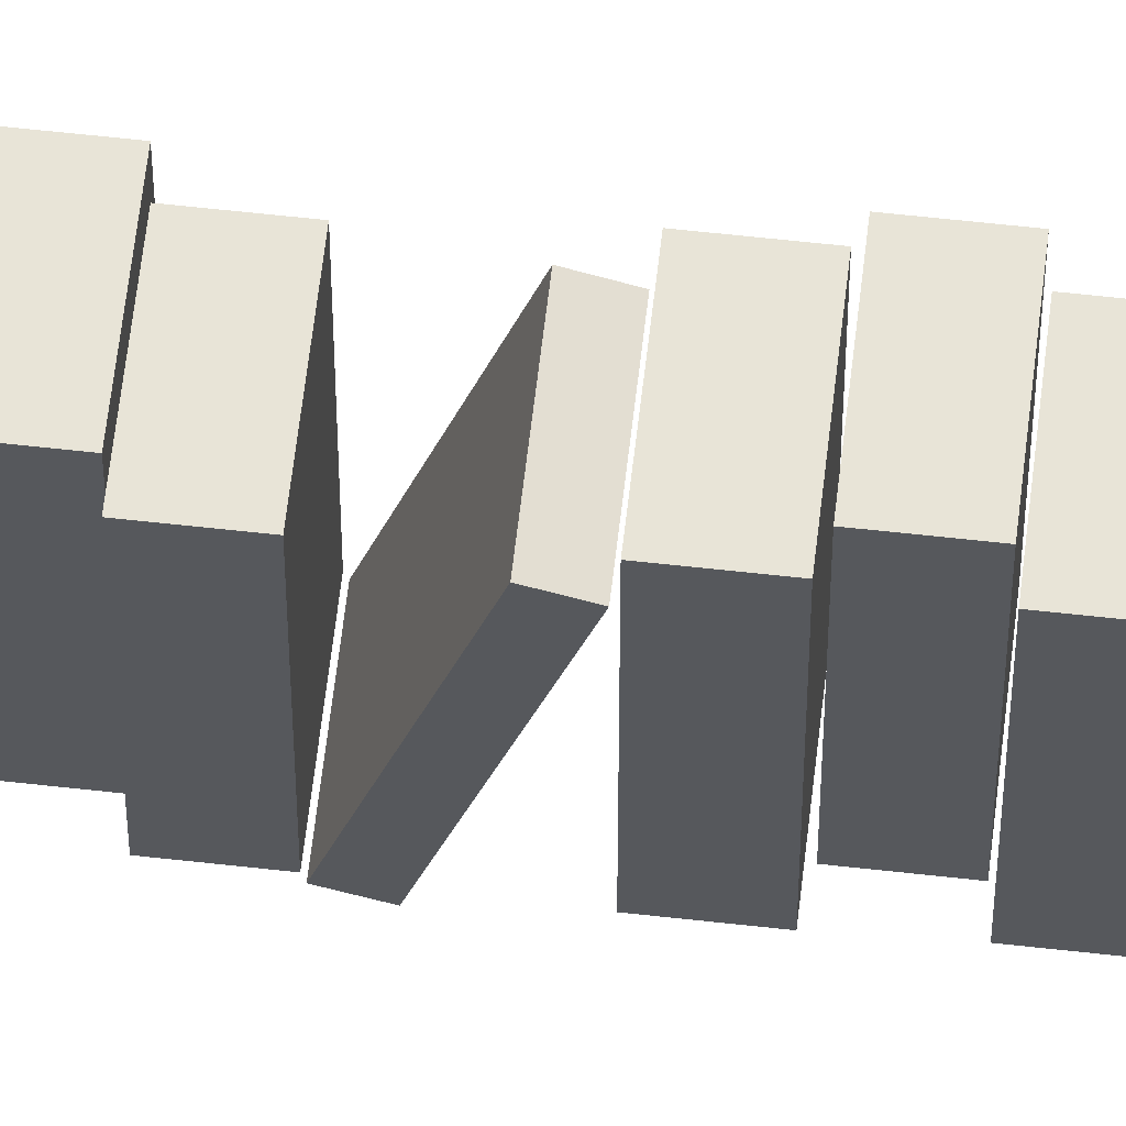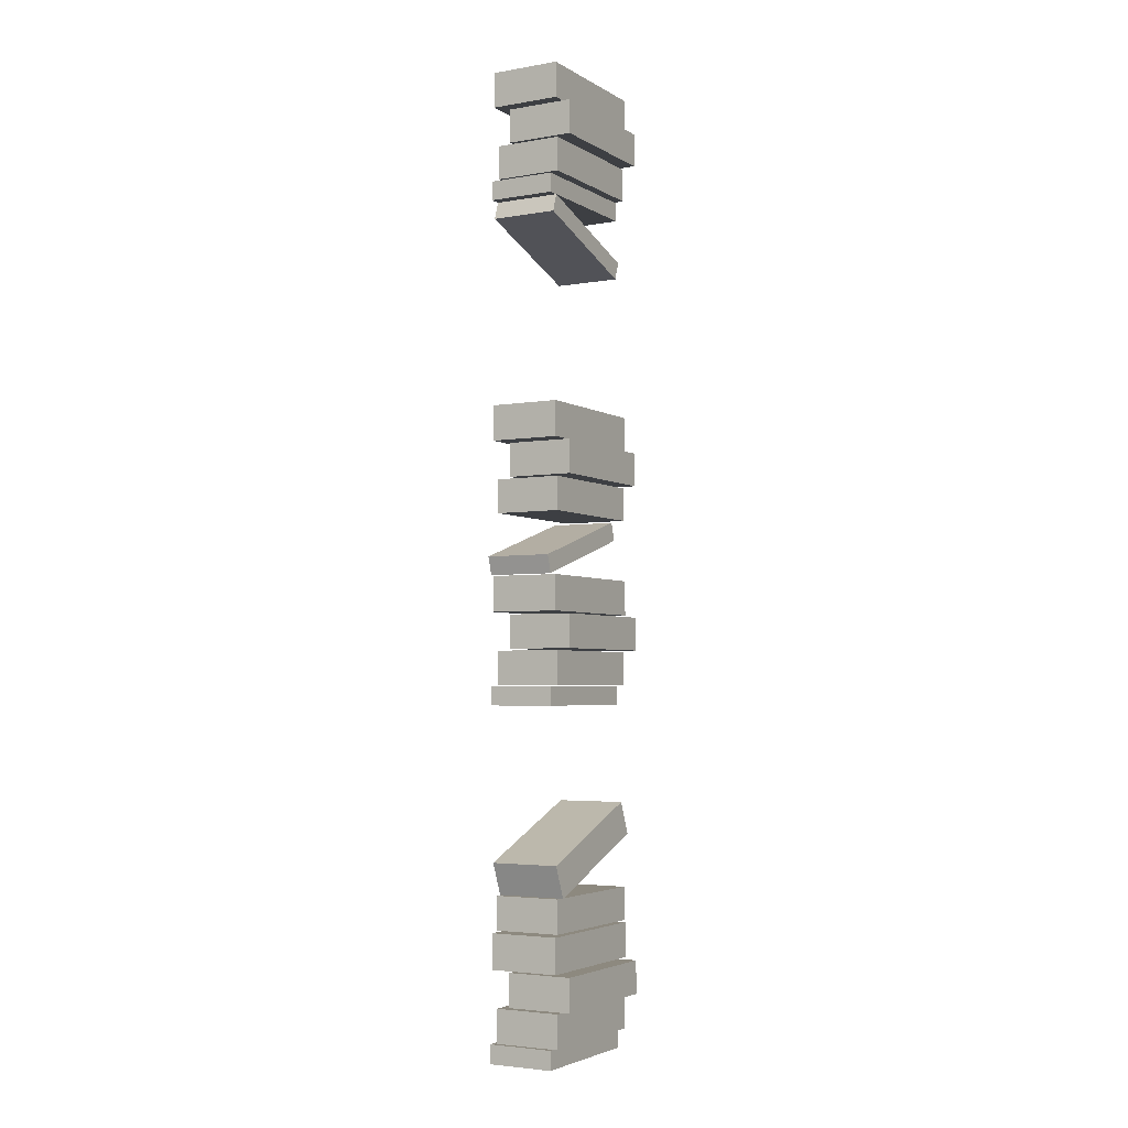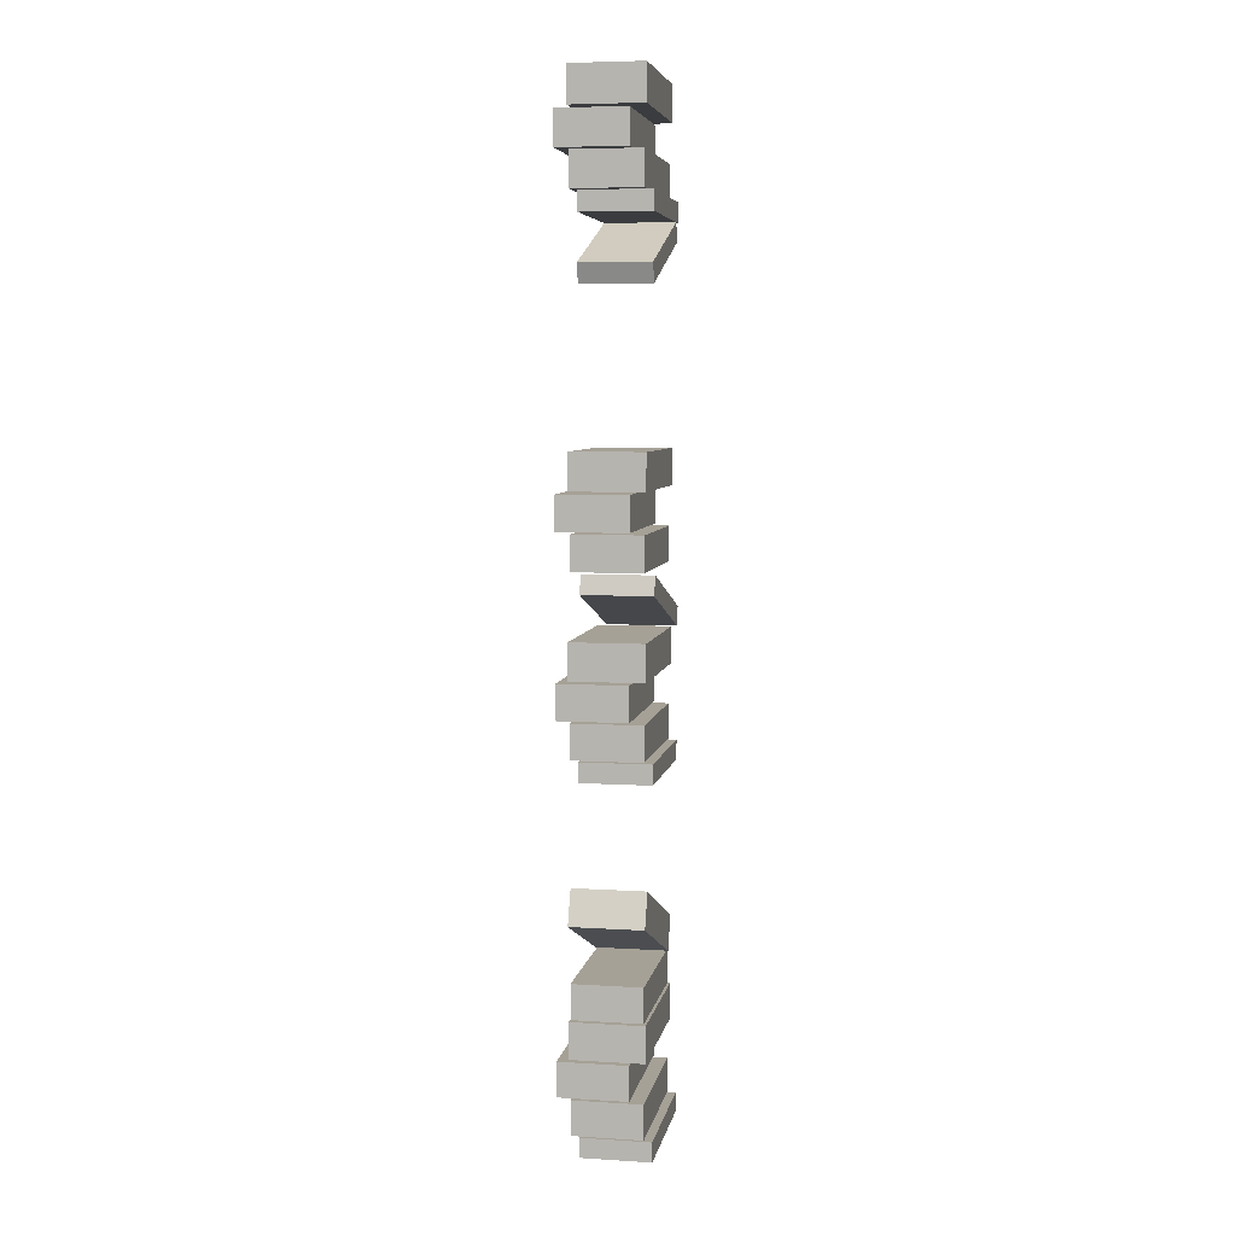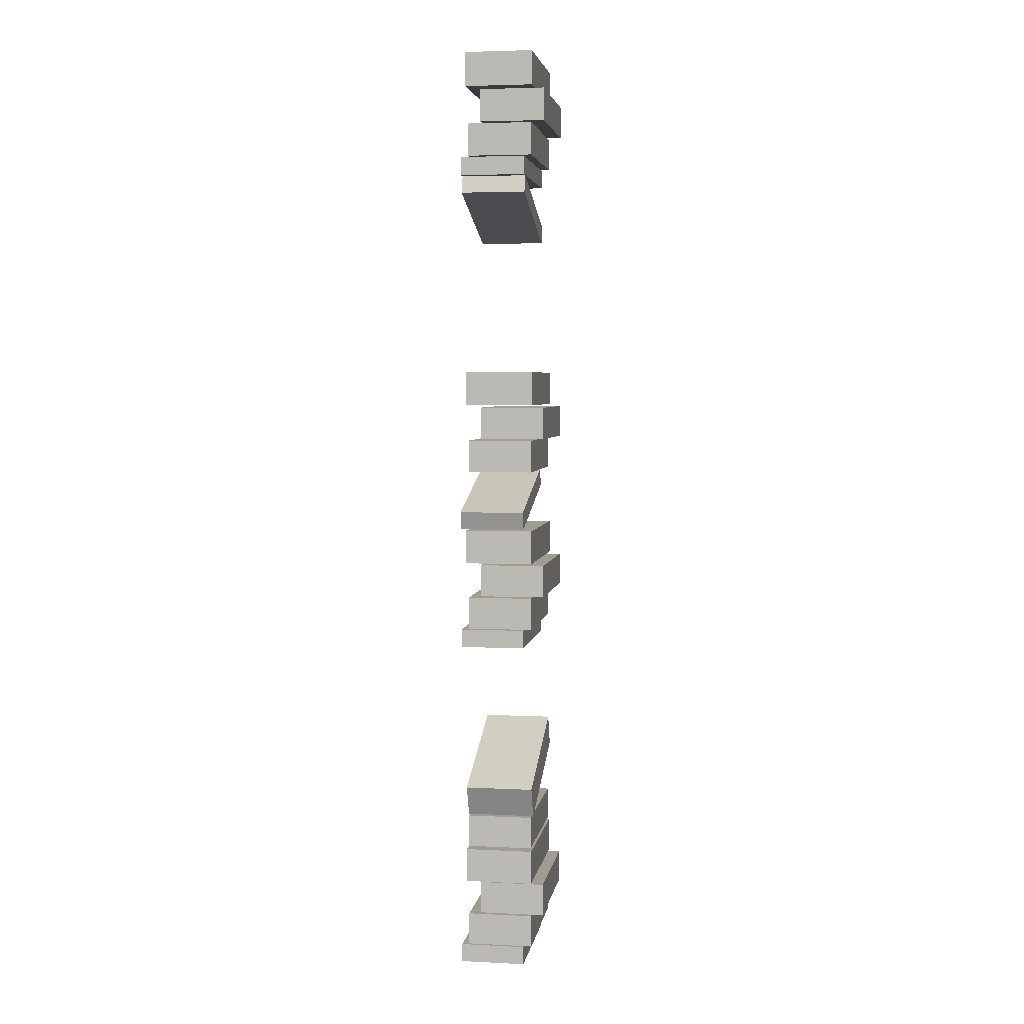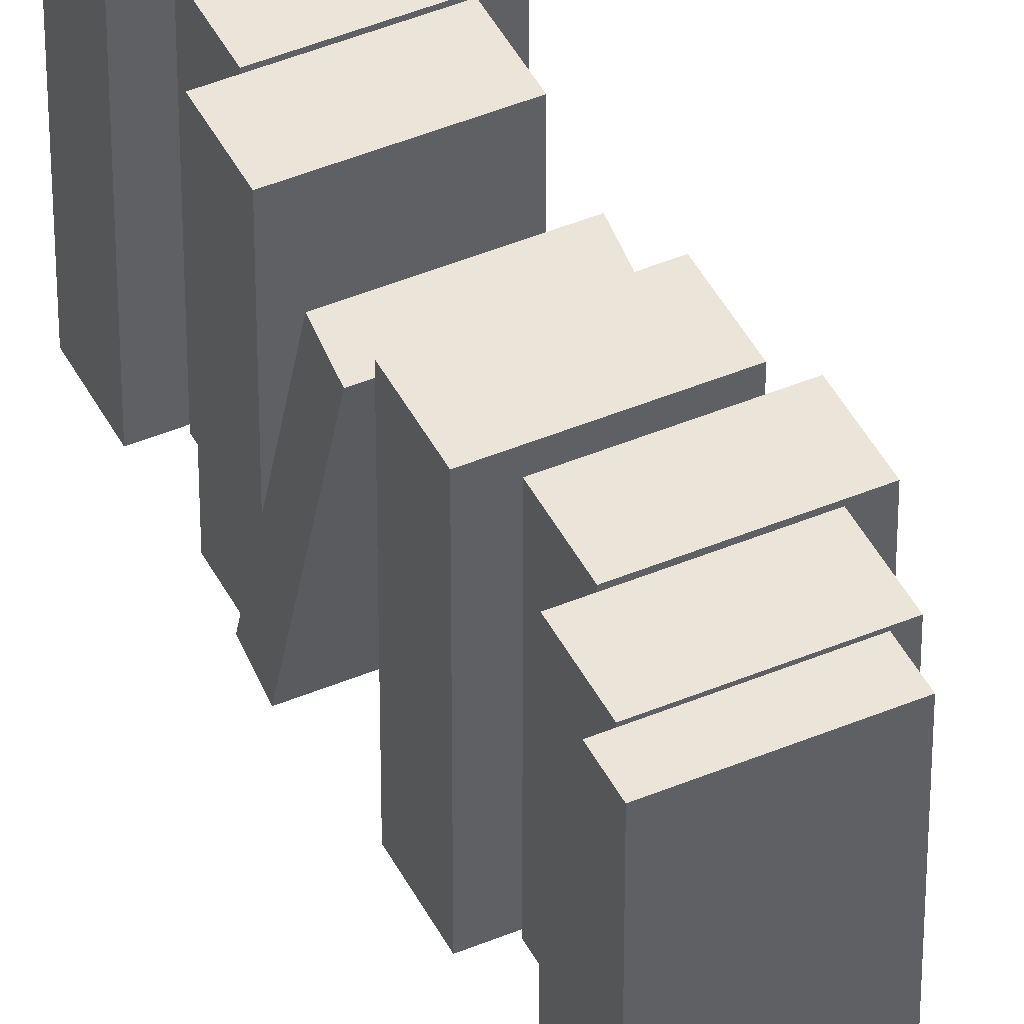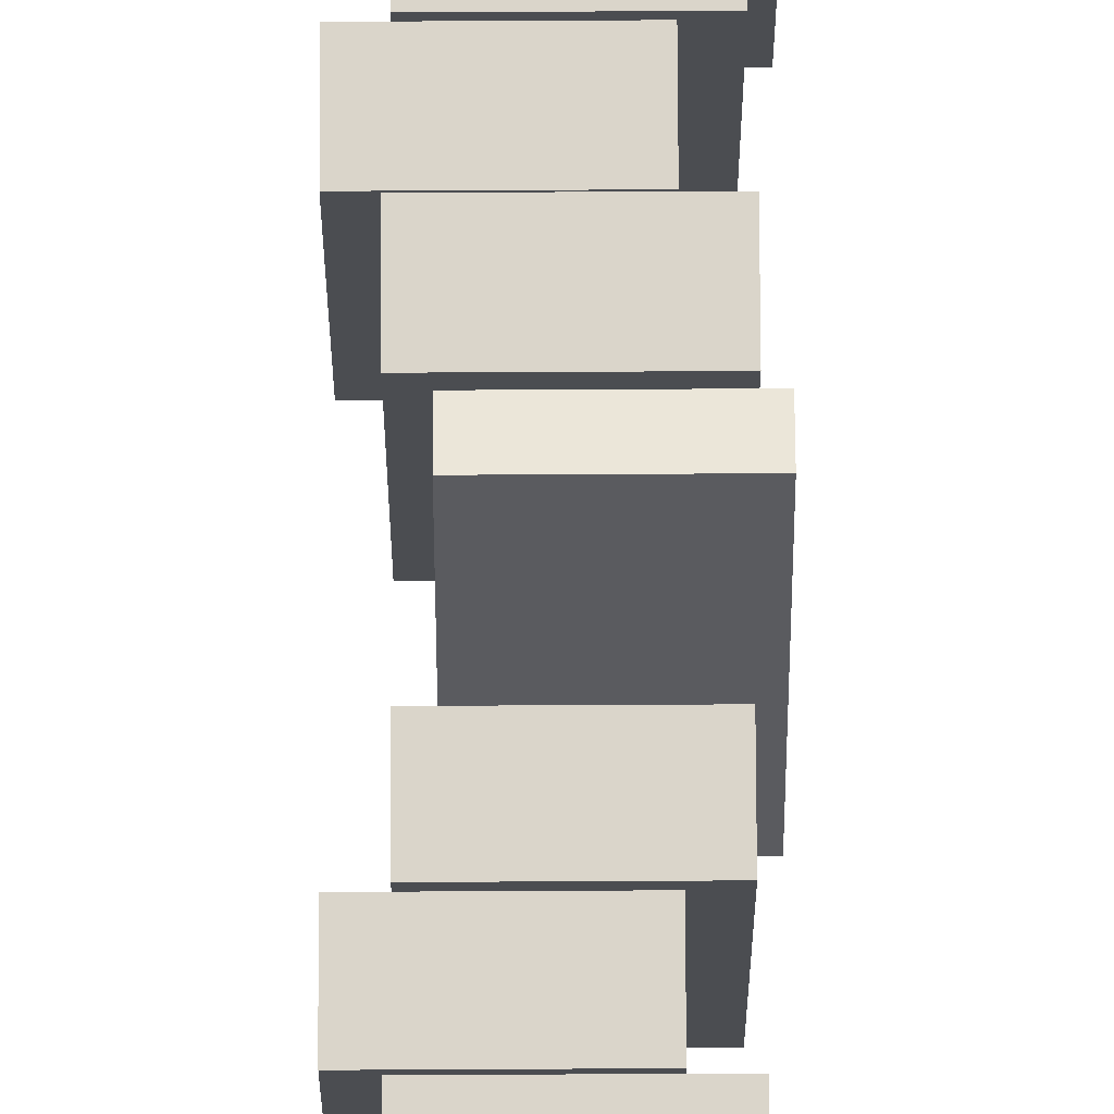
<metadata>
{"format":"obj","ext":"obj","renderer":"f3d","projection":"perspective","resolution":1024,"background":"white","views":[{"elev":61.4,"azim":96.5,"up":"+Y"},{"elev":-3.8,"azim":-150.4,"up":"+Z"},{"elev":6.2,"azim":10.4,"up":"+Z"},{"elev":4.3,"azim":-171.0,"up":"+Z"},{"elev":45.0,"azim":154.1,"up":"+Y"},{"elev":74.2,"azim":-0.3,"up":"+Y"}]}
</metadata>
<code>
o Cube.032
v -12.17 10.52 6.455
v -12.17 12.34 6.455
v -12.17 10.52 6.009
v -12.17 12.34 6.009
v -11.28 10.52 6.455
v -11.28 12.34 6.455
v -11.28 10.52 6.009
v -11.28 12.34 6.009
v -12.32 10.52 5.977
v -12.32 12.26 5.977
v -12.32 10.52 5.552
v -12.32 12.26 5.552
v -11.47 10.52 5.977
v -11.47 12.26 5.977
v -11.47 10.52 5.552
v -11.47 12.26 5.552
v -12.15 10.52 5.529
v -12.15 12.26 5.529
v -12.15 10.52 5.104
v -12.15 12.26 5.104
v -11.3 10.52 5.529
v -11.3 12.26 5.529
v -11.3 10.52 5.104
v -11.3 12.26 5.104
v -12.05 10.52 5.089
v -12.05 12.26 5.089
v -12.05 10.52 4.848
v -12.05 12.26 4.848
v -11.2 10.52 5.089
v -11.2 12.26 5.089
v -11.2 10.52 4.848
v -11.2 12.26 4.848
v -12.05 10.47 4.294
v -12.05 12.12 4.851
v -12.05 10.55 4.066
v -12.05 12.19 4.623
v -11.2 10.47 4.294
v -11.2 12.12 4.851
v -11.2 10.55 4.066
v -11.2 12.19 4.623
v -12.17 10.52 2.214
v -12.17 12.34 2.214
v -12.17 10.52 1.768
v -12.17 12.34 1.768
v -11.28 10.52 2.214
v -11.28 12.34 2.214
v -11.28 10.52 1.768
v -11.28 12.34 1.768
v -12.32 10.52 1.737
v -12.32 12.26 1.737
v -12.32 10.52 1.311
v -12.32 12.26 1.311
v -11.47 10.52 1.737
v -11.47 12.26 1.737
v -11.47 10.52 1.311
v -11.47 12.26 1.311
v -12.15 10.52 1.289
v -12.15 12.26 1.289
v -12.15 10.52 0.8633
v -12.15 12.26 0.8633
v -11.3 10.52 1.289
v -11.3 12.26 1.289
v -11.3 10.52 0.8633
v -11.3 12.26 0.8633
v -12.05 10.67 0.8318
v -12.05 12.32 0.3195
v -12.05 10.59 0.6018
v -12.05 12.25 0.08962
v -11.2 10.67 0.8318
v -11.2 12.32 0.3195
v -11.2 10.59 0.6018
v -11.2 12.25 0.08962
v -12.17 10.52 0.0718
v -12.17 12.34 0.0718
v -12.17 10.52 -0.3739
v -12.17 12.34 -0.3739
v -11.28 10.52 0.0718
v -11.28 12.34 0.0718
v -11.28 10.52 -0.3739
v -11.28 12.34 -0.3739
v -12.32 10.52 -0.4054
v -12.32 12.26 -0.4054
v -12.32 10.52 -0.831
v -12.32 12.26 -0.831
v -11.47 10.52 -0.4054
v -11.47 12.26 -0.4054
v -11.47 10.52 -0.831
v -11.47 12.26 -0.831
v -12.15 10.52 -0.8535
v -12.15 12.26 -0.8535
v -12.15 10.52 -1.279
v -12.15 12.26 -1.279
v -11.3 10.52 -0.8535
v -11.3 12.26 -0.8535
v -11.3 10.52 -1.279
v -11.3 12.26 -1.279
v -12.05 10.52 -1.294
v -12.05 12.26 -1.294
v -12.05 10.52 -1.535
v -12.05 12.26 -1.535
v -11.2 10.52 -1.294
v -11.2 12.26 -1.294
v -11.2 10.52 -1.535
v -11.2 12.26 -1.535
v -12.17 10.52 -4.326
v -12.17 12.34 -4.326
v -12.17 10.52 -4.772
v -12.17 12.34 -4.772
v -11.28 10.52 -4.326
v -11.28 12.34 -4.326
v -11.28 10.52 -4.772
v -11.28 12.34 -4.772
v -12.32 10.52 -4.803
v -12.32 12.26 -4.803
v -12.32 10.52 -5.229
v -12.32 12.26 -5.229
v -11.47 10.52 -4.803
v -11.47 12.26 -4.803
v -11.47 10.52 -5.229
v -11.47 12.26 -5.229
v -12.15 10.52 -5.251
v -12.15 12.26 -5.251
v -12.15 10.52 -5.677
v -12.15 12.26 -5.677
v -11.3 10.52 -5.251
v -11.3 12.26 -5.251
v -11.3 10.52 -5.677
v -11.3 12.26 -5.677
v -12.05 10.52 -5.692
v -12.05 12.26 -5.692
v -12.05 10.52 -5.932
v -12.05 12.26 -5.932
v -11.2 10.52 -5.692
v -11.2 12.26 -5.692
v -11.2 10.52 -5.932
v -11.2 12.26 -5.932
v -12.17 10.64 -2.782
v -12.17 12.32 -3.469
v -12.17 10.47 -3.195
v -12.17 12.15 -3.882
v -11.28 10.64 -2.782
v -11.28 12.32 -3.469
v -11.28 10.47 -3.195
v -11.28 12.15 -3.882
v -12.15 10.52 -3.875
v -12.15 12.26 -3.875
v -12.15 10.52 -4.301
v -12.15 12.26 -4.301
v -11.3 10.52 -3.875
v -11.3 12.26 -3.875
v -11.3 10.52 -4.301
v -11.3 12.26 -4.301
f 1 2 4 3
f 3 4 8 7
f 7 8 6 5
f 5 6 2 1
f 25 26 28 27
f 27 28 32 31
f 31 32 30 29
f 29 30 26 25
f 41 42 44 43
f 43 44 48 47
f 47 48 46 45
f 45 46 42 41
f 57 58 60 59
f 59 60 64 63
f 63 64 62 61
f 61 62 58 57
f 89 90 92 91
f 91 92 96 95
f 95 96 94 93
f 93 94 90 89
f 105 106 108 107
f 107 108 112 111
f 111 112 110 109
f 109 110 106 105
f 113 114 116 115
f 115 116 120 119
f 119 120 118 117
f 117 118 114 113
f 129 130 132 131
f 131 132 136 135
f 135 136 134 133
f 133 134 130 129
f 17 18 20 19
f 19 20 24 23
f 23 24 22 21
f 21 22 18 17
f 33 34 36 35
f 35 36 40 39
f 39 40 38 37
f 37 38 34 33
f 73 74 76 75
f 75 76 80 79
f 79 80 78 77
f 77 78 74 73
f 81 82 84 83
f 83 84 88 87
f 87 88 86 85
f 85 86 82 81
f 145 146 148 147
f 147 148 152 151
f 151 152 150 149
f 149 150 146 145
f 9 10 12 11
f 11 12 16 15
f 15 16 14 13
f 13 14 10 9
f 49 50 52 51
f 51 52 56 55
f 55 56 54 53
f 53 54 50 49
f 65 66 68 67
f 67 68 72 71
f 71 72 70 69
f 69 70 66 65
f 97 98 100 99
f 99 100 104 103
f 103 104 102 101
f 101 102 98 97
f 121 122 124 123
f 123 124 128 127
f 127 128 126 125
f 125 126 122 121
f 137 138 140 139
f 139 140 144 143
f 143 144 142 141
f 141 142 138 137
f 3 7 5 1
f 8 4 2 6
f 11 15 13 9
f 16 12 10 14
f 19 23 21 17
f 24 20 18 22
f 27 31 29 25
f 32 28 26 30
f 35 39 37 33
f 40 36 34 38
f 43 47 45 41
f 48 44 42 46
f 51 55 53 49
f 56 52 50 54
f 59 63 61 57
f 64 60 58 62
f 67 71 69 65
f 72 68 66 70
f 75 79 77 73
f 80 76 74 78
f 83 87 85 81
f 88 84 82 86
f 91 95 93 89
f 96 92 90 94
f 99 103 101 97
f 104 100 98 102
f 107 111 109 105
f 112 108 106 110
f 115 119 117 113
f 120 116 114 118
f 123 127 125 121
f 128 124 122 126
f 131 135 133 129
f 136 132 130 134
f 139 143 141 137
f 144 140 138 142
f 147 151 149 145
f 152 148 146 150

</code>
